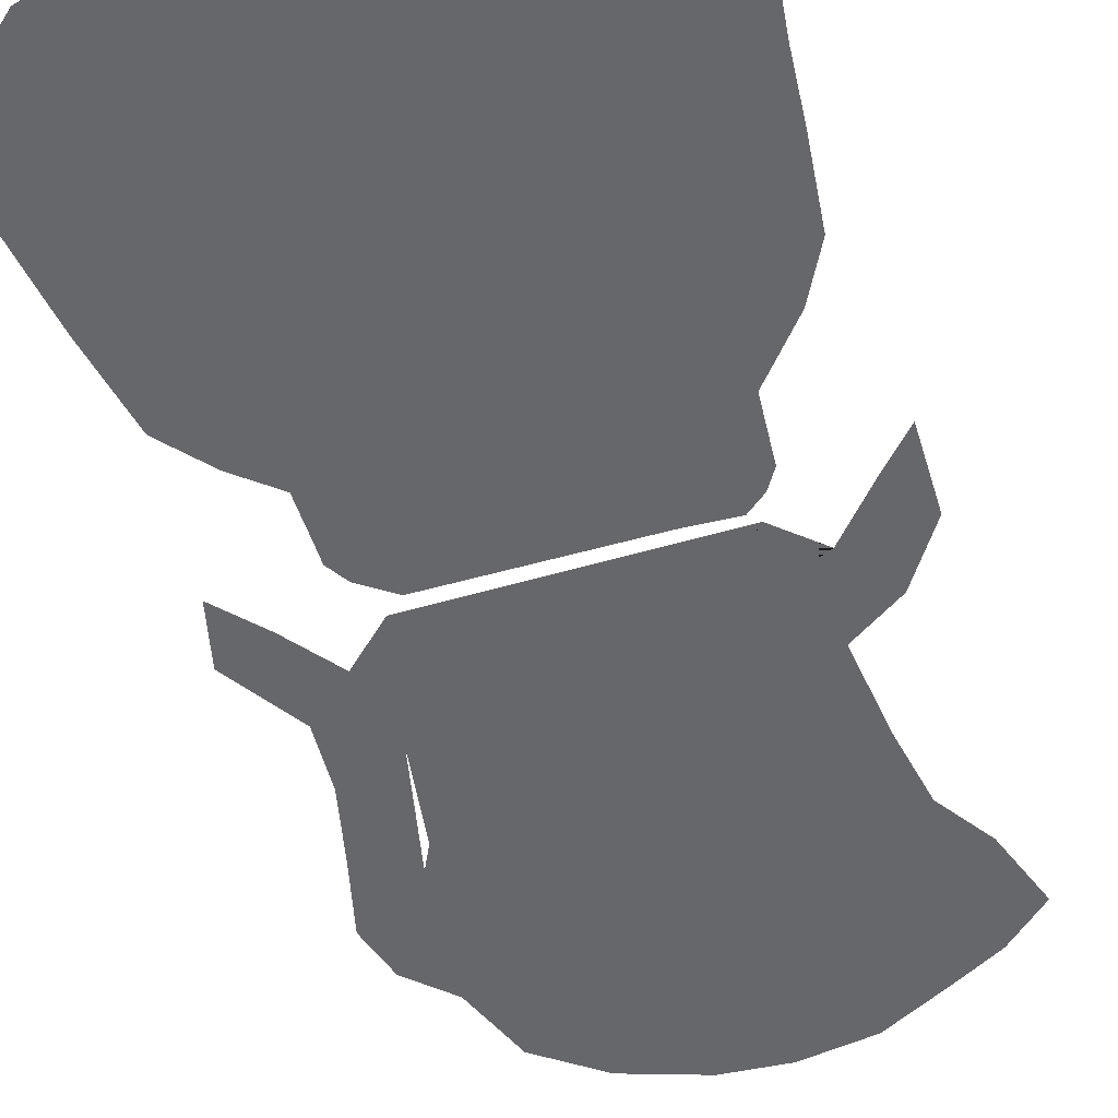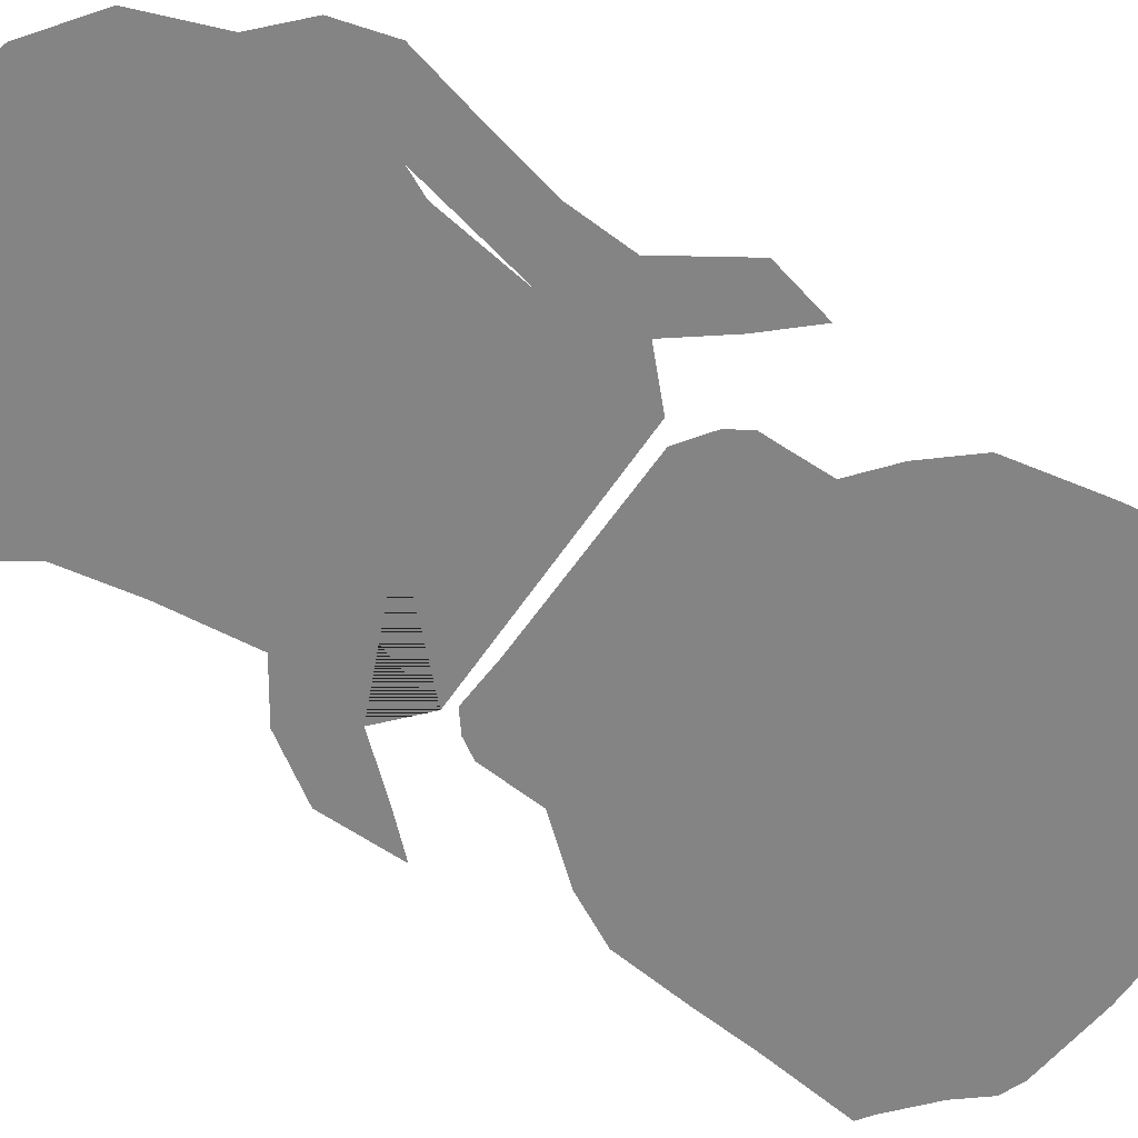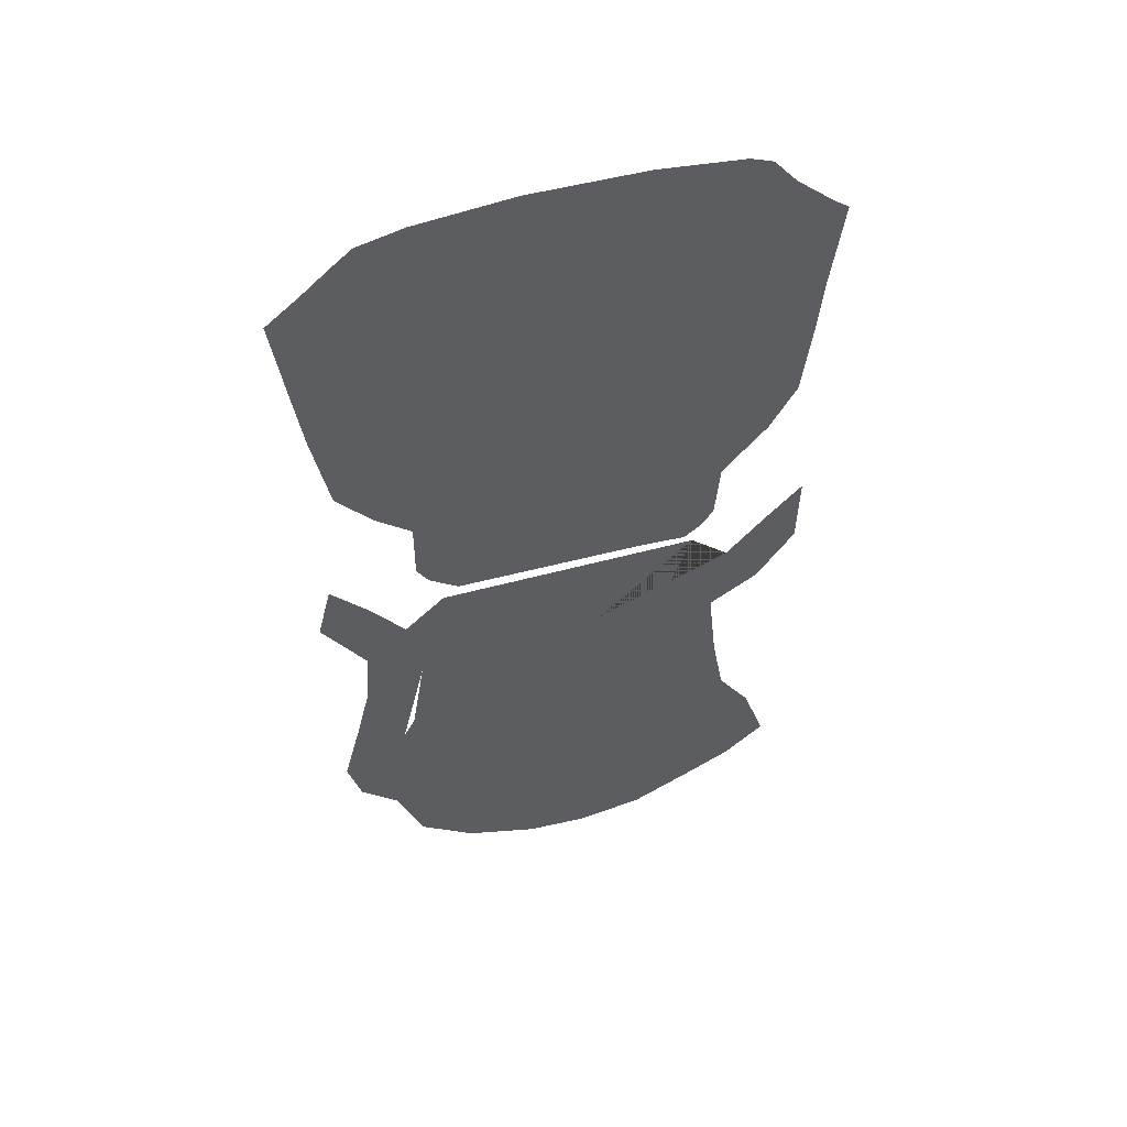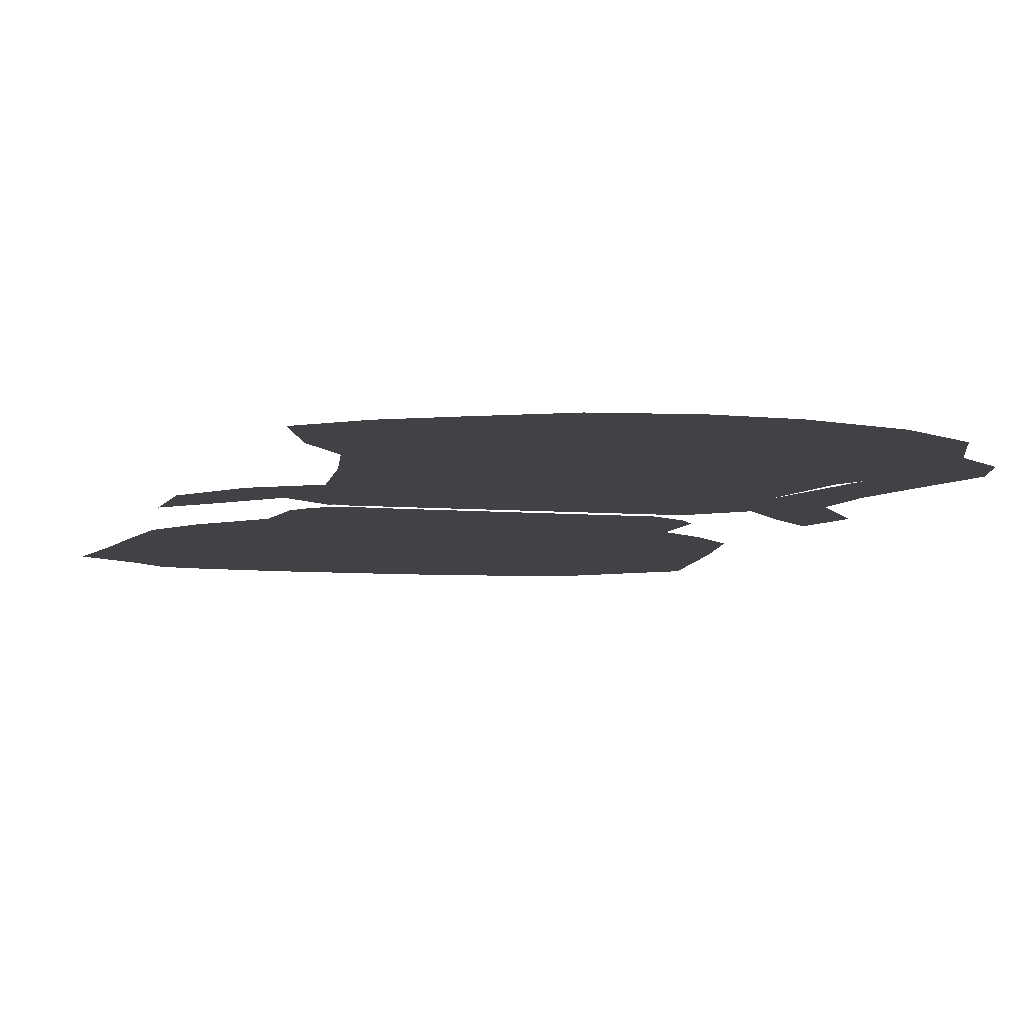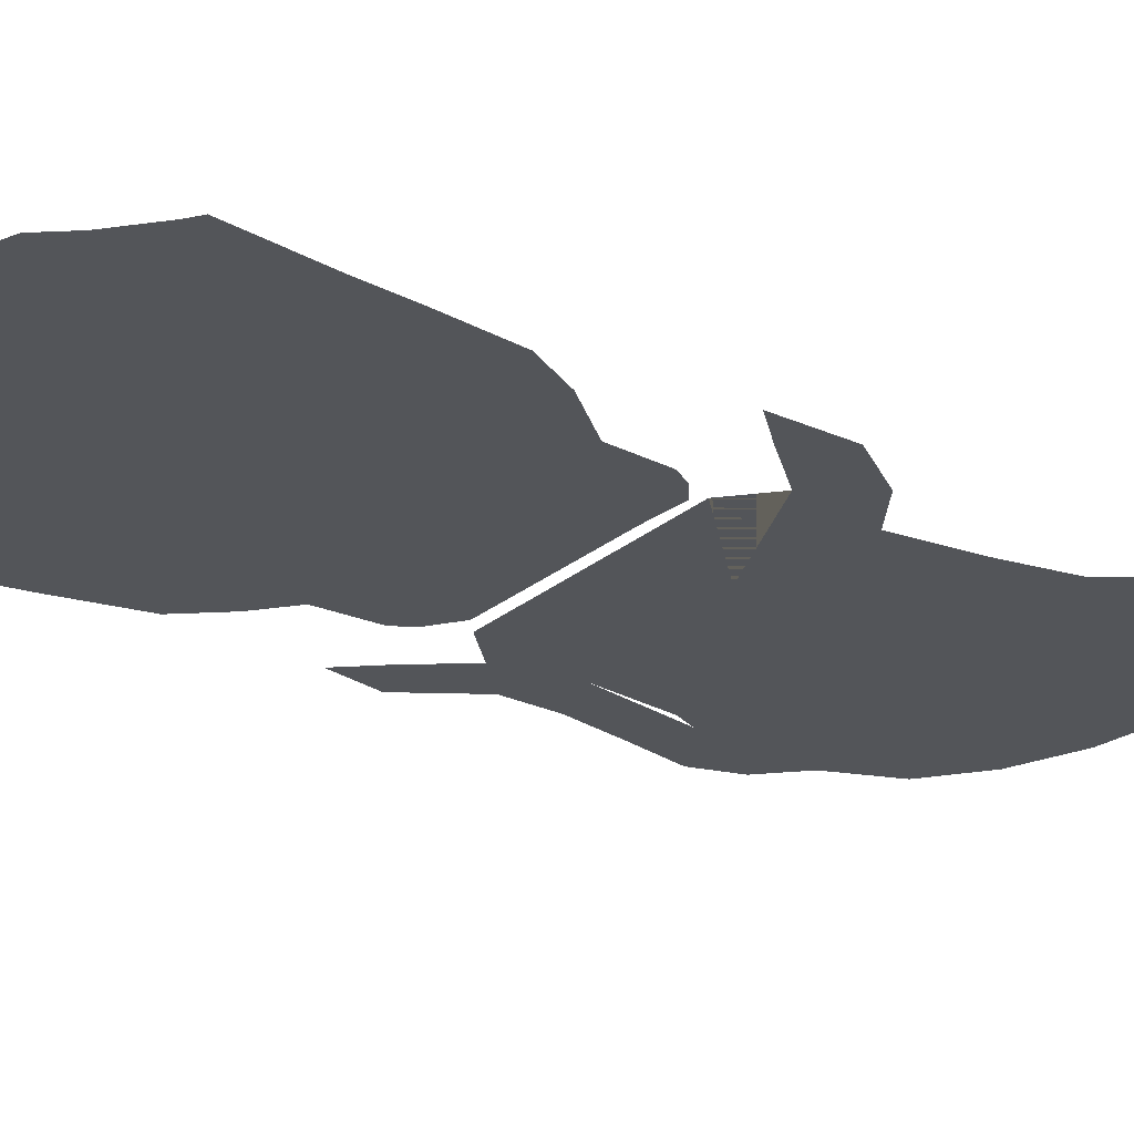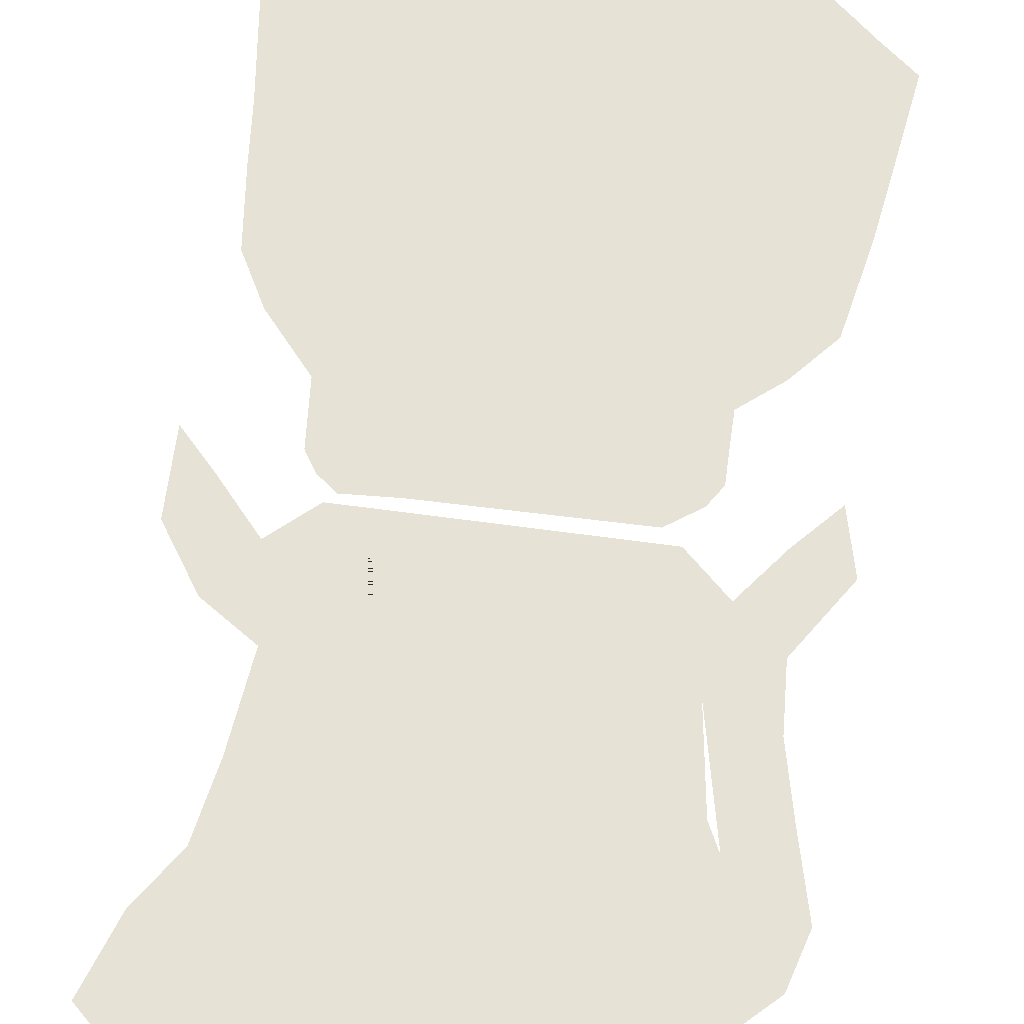
<metadata>
{"format":"obj","ext":"obj","renderer":"f3d","projection":"perspective","resolution":1024,"background":"white","views":[{"elev":-52.0,"azim":-162.1,"up":"+Z"},{"elev":-61.3,"azim":56.2,"up":"+Z"},{"elev":52.8,"azim":163.6,"up":"+Y"},{"elev":-6.3,"azim":-14.7,"up":"+Z"},{"elev":-24.3,"azim":-125.4,"up":"+Z"},{"elev":63.4,"azim":8.1,"up":"+Z"}]}
</metadata>
<code>
o Blendy-Reduced
v -0.6883 0.04139 0.000481
v 0.7598 0.3109 0.000481
v -0.8767 -1.41 0.000481
v -0.7189 -2.302 0.000481
v 0.7606 0.1979 0.000481
v -0.368 -0.01393 0.000481
v -1.249 2.037 0.000481
v -0.7697 0.4256 0.000481
v 0.7603 0.5063 0.000481
v 0.5578 -0.000393 0.000481
v 0.7017 0.1031 0.000481
v 0.5077 0.5979 0.000481
v -0.6001 -0.02865 0.000481
v -0.9893 0.6815 0.000481
v -1.151 -1.991 0.000481
v -0.4903 -0.5361 0.000481
v 0.6766 2.442 0.000482
v -0.7713 2.432 0.000482
v -0.9958 2.25 0.000482
v -0.881 2.389 0.000482
v -0.745 0.1301 0.000481
v 0.903 2.387 0.000482
v 1.192 1.284 0.000482
v 1.109 0.8576 0.000481
v -1.186 2.082 0.000482
v -1.19 1.578 0.000482
v 0.936 0.6533 0.000481
v -1.119 0.9186 0.000481
v 0.6376 -0.06481 0.000481
v 0.8493 -2.157 0.000481
v -0.3269 -1.863 0.000481
v 1.161 -1.639 0.000481
v 0.5704 -0.4752 0.000481
v 1.189 0.1792 0.000481
v -1.206 0.1644 0.000481
v -0.6431 -0.06989 0.000481
v 0.2171 -2.489 0.000481
v 1.133 2.185 0.000482
v 0.5747 -2.365 0.000481
v 0.8984 -1.188 0.000481
v 0.84 -1.07 0.000481
v 1.239 1.61 0.000481
v 0.4447 -1.748 0.000481
v 1.001 2.303 0.000482
v -1.164 1.297 0.000482
v 1.14 -1.057 0.000481
v 0.7719 -0.6287 0.000481
v 1.26 -0.1048 0.000481
v -0.8342 -0.2438 0.000481
v -0.1672 -0.5365 0.000481
v -1.039 -0.01299 0.000481
v 0.9763 -1.818 0.000481
v -0.07972 -2.514 0.000481
v -1.011 -0.4942 0.000481
v -1.199 -0.2173 0.000481
v -1.036 -1.652 0.000481
v -0.7723 -0.6509 0.000481
v -0.9472 -2.175 0.000481
v 1.012 -0.01953 0.000481
v 1.046 -0.4396 0.000481
v 1.064 -0.7323 0.000481
v 0.503 -0.7156 0.000481
v -0.3558 2.479 0.000482
v 0.8361 -0.2509 0.000481
v -0.817 -1.072 0.000481
v 1.3 2.046 0.000481
v 0.2024 2.486 0.000482
v 1.227 -1.397 0.000481
v -0.4147 -2.462 0.000481
f 12 21 8
f 12 8 14
f 12 9 2
f 27 12 24
f 1 11 6
f 13 1 6
f 12 5 11
f 1 21 12
f 17 22 20
f 22 44 19
f 19 44 38
f 63 67 17
f 7 66 42
f 25 38 66
f 45 23 24
f 26 42 23
f 28 24 12
f 5 12 2
f 14 28 12
f 11 10 6
f 12 11 1
f 17 20 18
f 22 19 20
f 19 38 25
f 63 17 18
f 7 42 26
f 29 50 36
f 50 29 33
f 36 49 50
f 68 32 40
f 56 31 15
f 62 50 33
f 49 36 16
f 16 50 57
f 62 47 41
f 65 57 62
f 30 39 53
f 31 30 53
f 58 15 31
f 32 52 40
f 40 47 61
f 53 39 37
f 52 31 43
f 61 47 64
f 60 61 64
f 64 59 34
f 48 60 64
f 33 64 47
f 65 41 40
f 31 3 43
f 3 40 43
f 29 64 33
f 51 49 55
f 50 16 36
f 35 51 55
f 54 16 57
f 55 16 54
f 50 62 57
f 25 66 7
f 45 24 28
f 26 23 45
f 41 65 62
f 12 27 9
f 3 31 56
f 40 46 68
f 53 58 31
f 40 61 46
f 58 53 4
f 30 31 52
f 48 64 34
f 33 47 62
f 65 40 3
f 4 53 69
f 40 52 43
f 49 16 55

</code>
